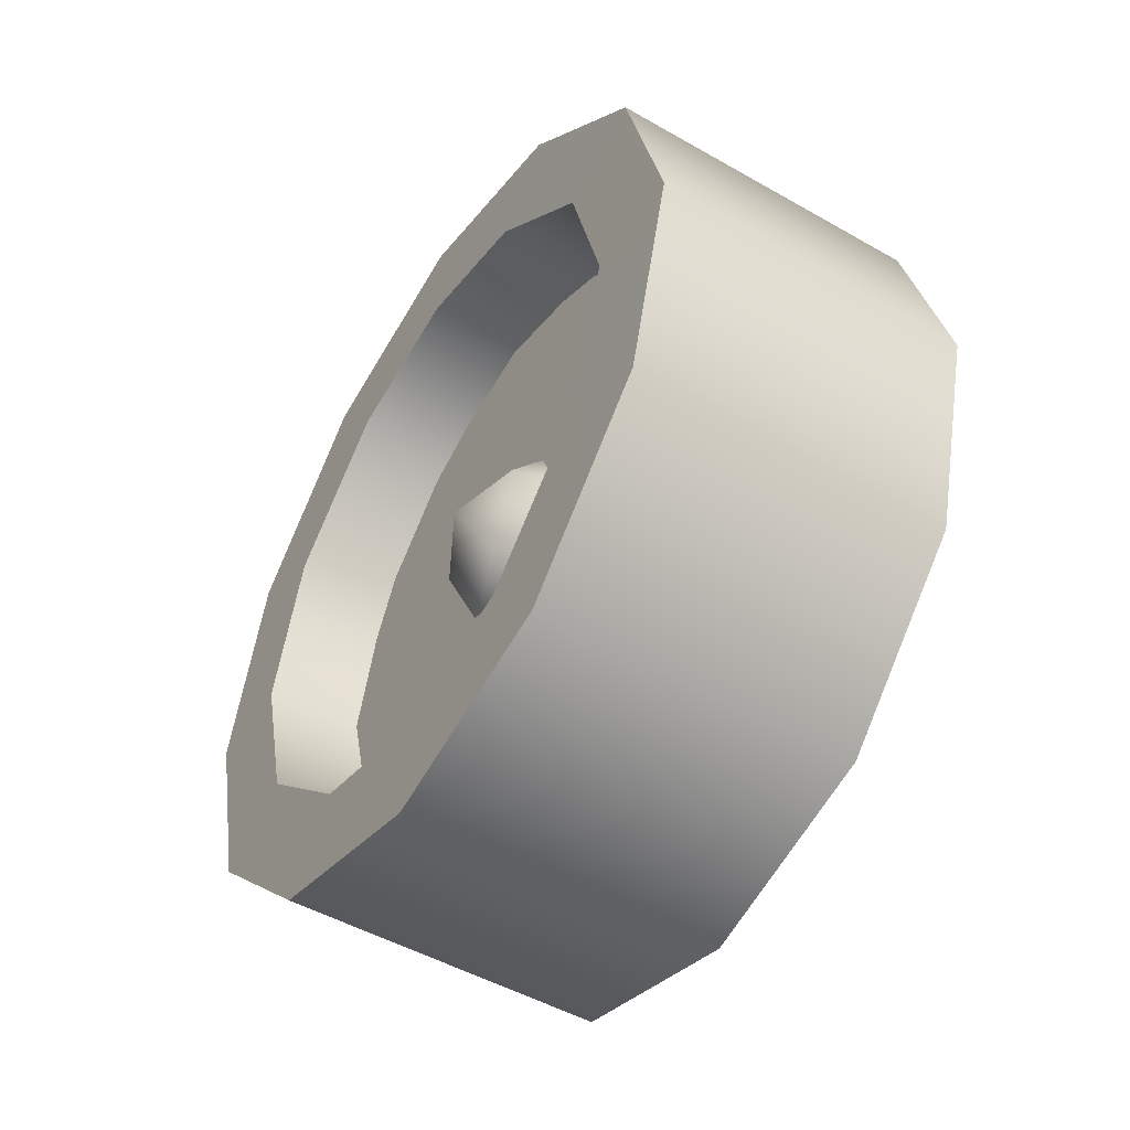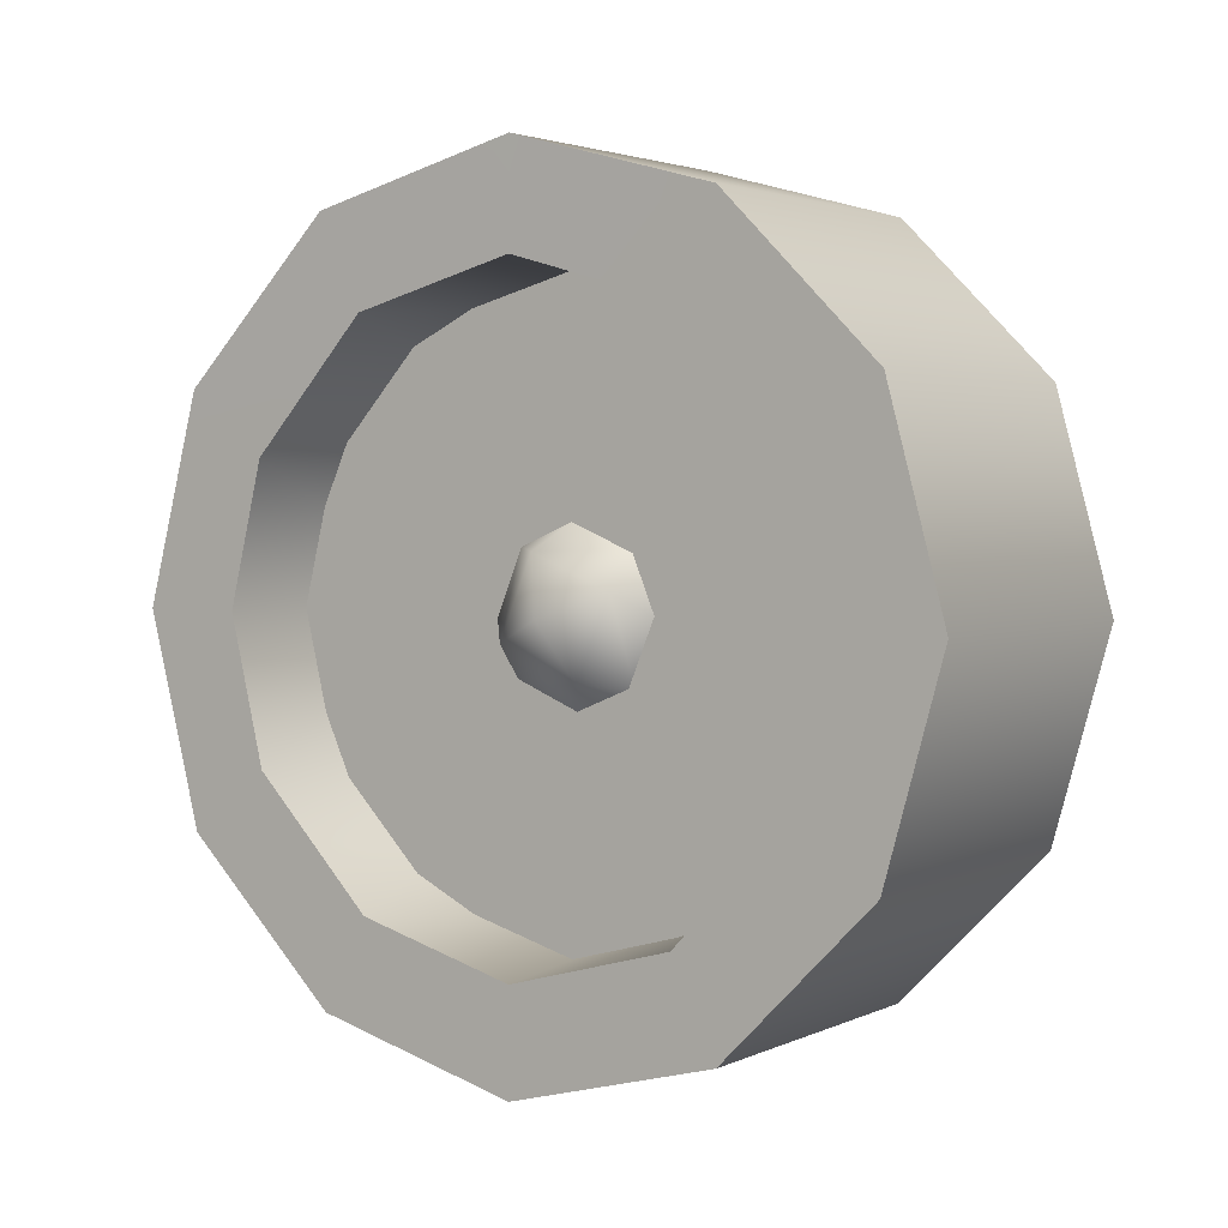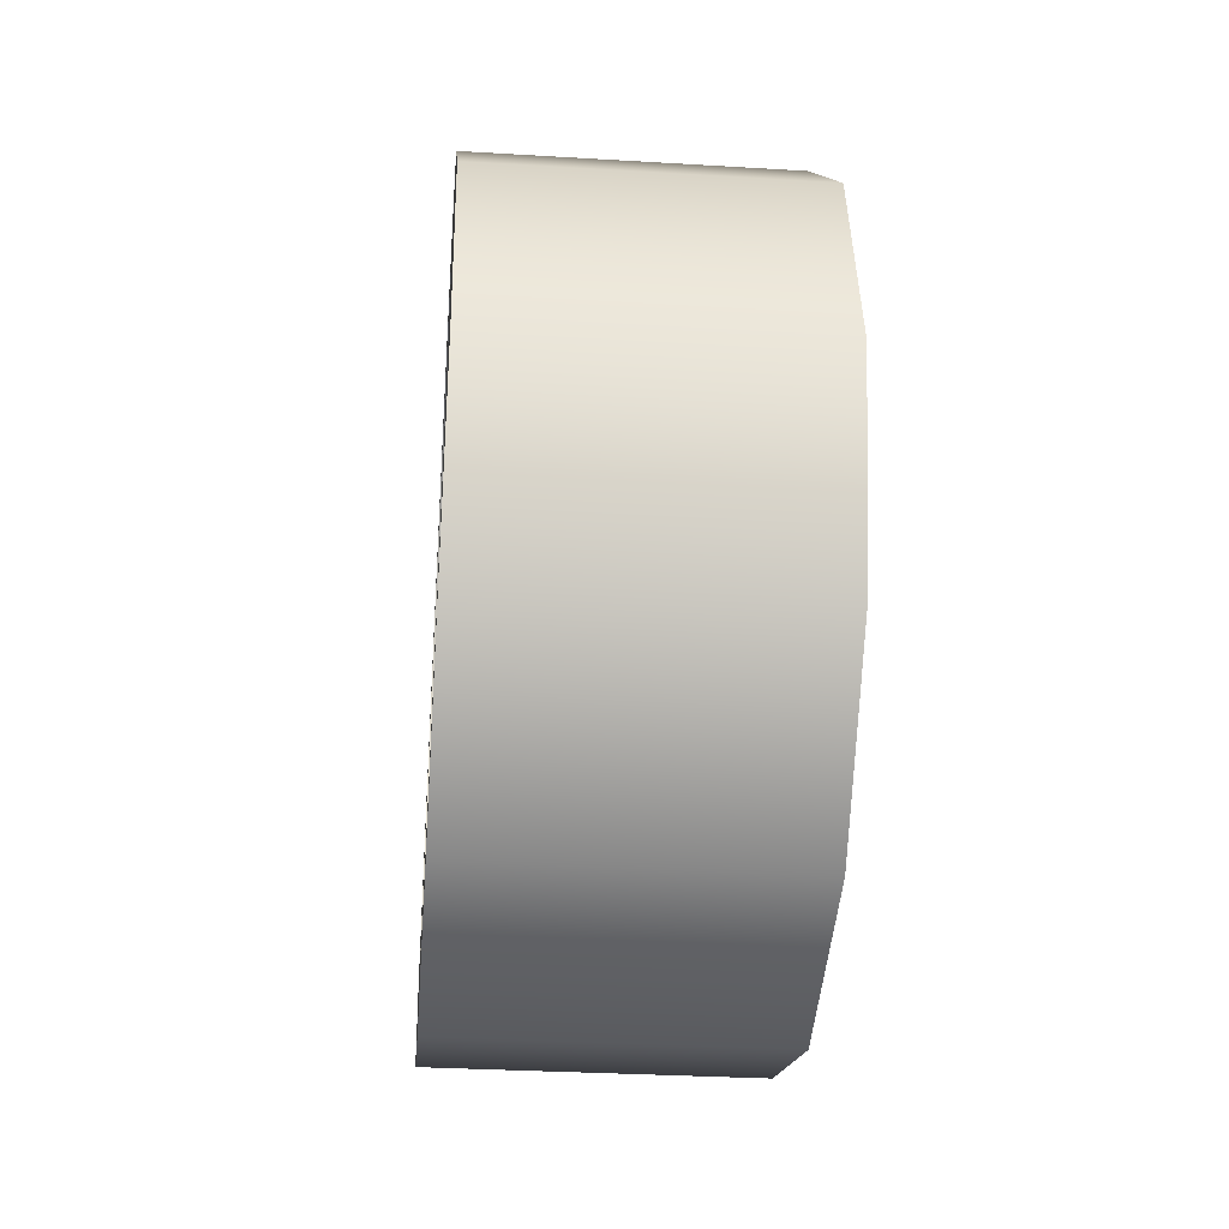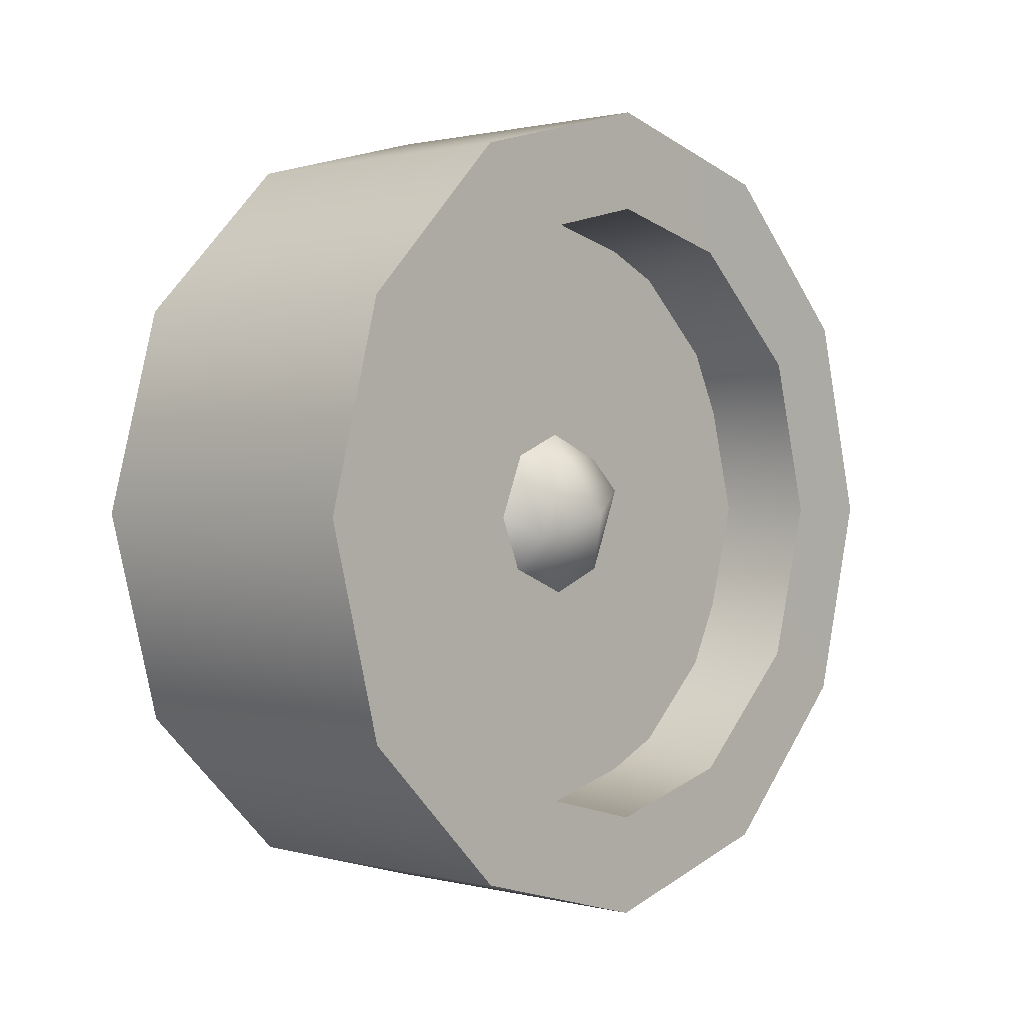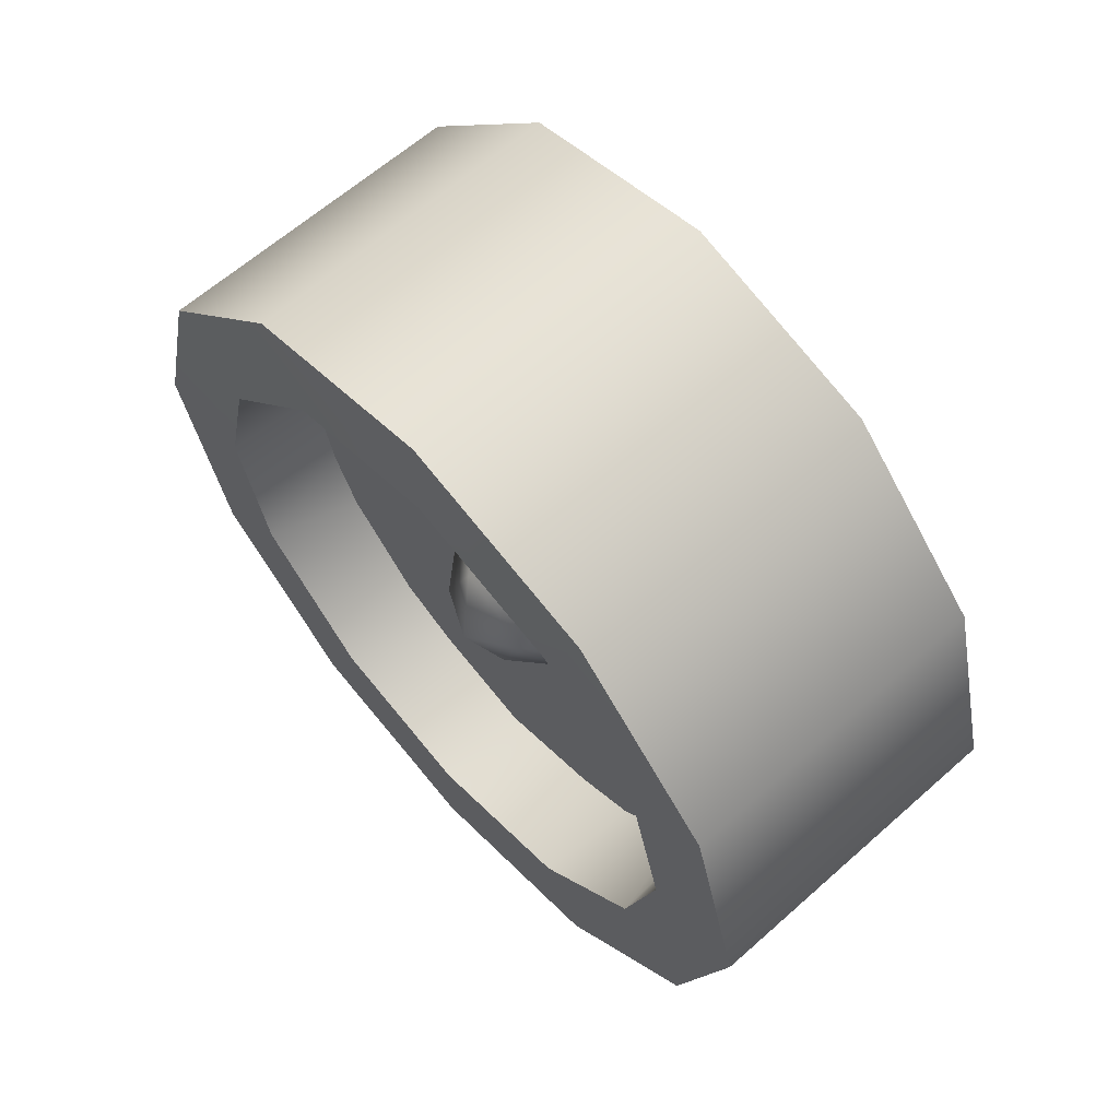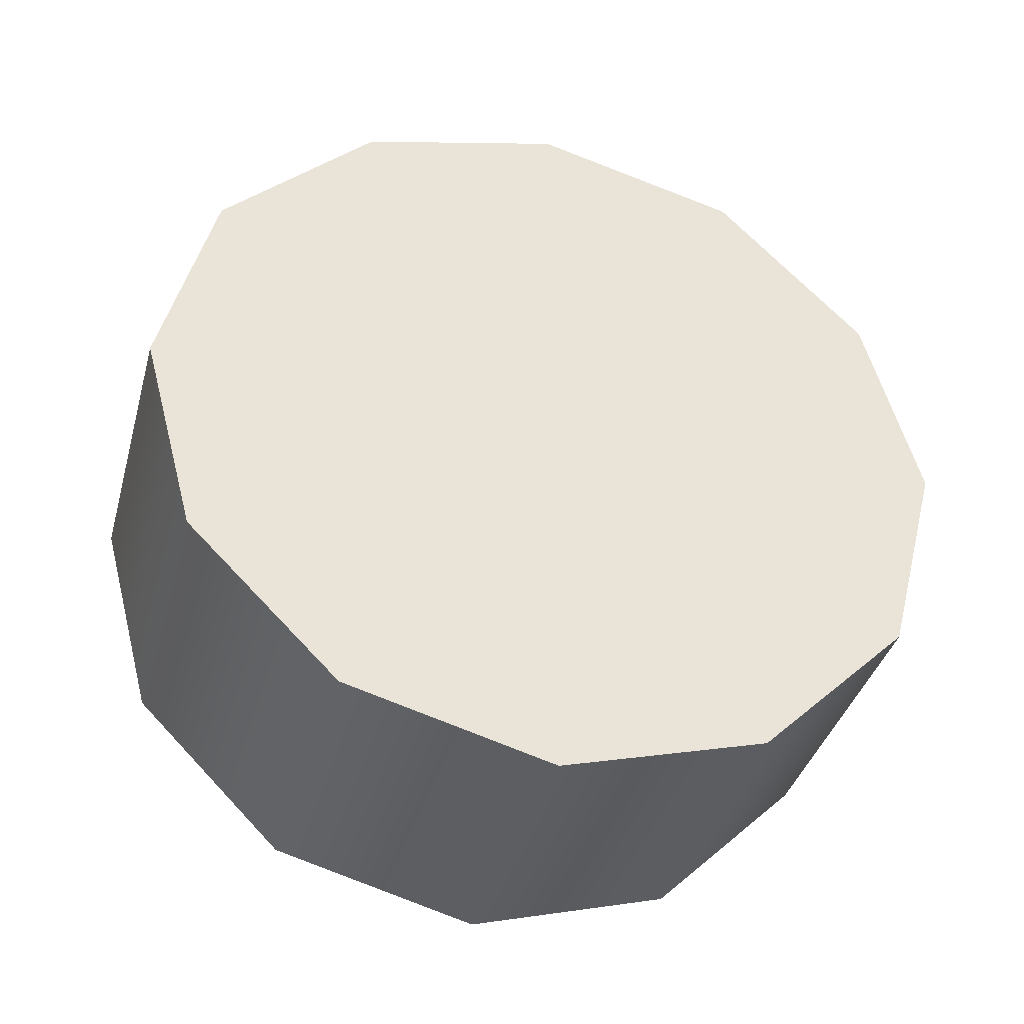
<metadata>
{"format":"obj","ext":"obj","renderer":"f3d","projection":"perspective","resolution":1024,"background":"white","views":[{"elev":-49.3,"azim":-32.3,"up":"+Y"},{"elev":2.8,"azim":-56.4,"up":"+Z"},{"elev":-32.1,"azim":-4.8,"up":"+Y"},{"elev":1.0,"azim":-137.6,"up":"+Y"},{"elev":63.4,"azim":-41.8,"up":"+Z"},{"elev":-38.0,"azim":74.9,"up":"+Y"}]}
</metadata>
<code>
v -1.063 0.395 0.4575
v -1.393 0.395 0.4575
v -1.063 0.3389 0.6665
v -1.393 0.3389 0.6665
v -1.062 0.1831 0.8261
v -1.392 0.1831 0.8261
v -1.062 -0.03002 0.8812
v -1.392 -0.03002 0.8812
v -1.063 -0.2407 0.824
v -1.393 -0.2407 0.824
v -1.063 -0.3969 0.6678
v -1.393 -0.3969 0.6678
v -1.063 -0.3969 0.6678
v -1.393 -0.3969 0.6678
v -1.063 -0.4547 0.4554
v -1.393 -0.4547 0.4554
v -1.063 -0.3956 0.2442
v -1.393 -0.3956 0.2442
v -1.063 -0.2421 0.088
v -1.393 -0.2421 0.088
v -1.063 -0.0279 0.03165
v -1.393 -0.0279 0.03165
v -1.063 0.1806 0.08781
v -1.393 0.1806 0.08781
v -1.063 0.3391 0.2436
v -1.393 0.3391 0.2436
v -1.063 0.3391 0.2436
v -1.393 0.3391 0.2436
v -1.063 0.395 0.4575
v -1.063 0.3389 0.6665
v -1.063 0.3391 0.2436
v -1.062 0.1831 0.8261
v -1.062 -0.03002 0.8812
v -1.063 -0.2407 0.824
v -1.063 -0.3969 0.6678
v -1.063 -0.4547 0.4554
v -1.063 -0.3956 0.2442
v -1.063 -0.2421 0.088
v -1.063 -0.0279 0.03165
v -1.063 0.1806 0.08781
v -1.393 0.395 0.4575
v -1.393 0.2931 0.4572
v -1.393 0.3389 0.6665
v -1.393 0.2574 0.6012
v -1.392 0.1831 0.8261
v -1.393 0.1381 0.7318
v -1.392 -0.03002 0.8812
v -1.393 -0.02976 0.7767
v -1.393 -0.2407 0.824
v -1.393 -0.1951 0.73
v -1.393 -0.3969 0.6678
v -1.393 -0.3151 0.6029
v -1.393 -0.4547 0.4554
v -1.393 -0.3528 0.4556
v -1.393 -0.3956 0.2442
v -1.393 -0.3141 0.3095
v -1.393 -0.2421 0.088
v -1.393 -0.197 0.1822
v -1.393 -0.0279 0.03165
v -1.393 -0.02816 0.1361
v -1.393 0.1806 0.08781
v -1.393 0.1351 0.1818
v -1.393 0.3391 0.2436
v -1.393 0.2573 0.3085
v -1.393 0.2931 0.4572
v -1.083 0.2711 0.4571
v -1.393 0.2574 0.6012
v -1.083 0.1841 0.6493
v -1.393 0.1381 0.7318
v -1.083 -0.02971 0.7542
v -1.393 -0.02976 0.7767
v -1.393 -0.1951 0.73
v -1.083 -0.2413 0.6493
v -1.393 -0.3151 0.6029
v -1.083 -0.3308 0.4557
v -1.393 -0.3528 0.4556
v -1.393 -0.3141 0.3095
v -1.083 -0.2419 0.2631
v -1.393 -0.197 0.1822
v -1.083 -0.02822 0.1587
v -1.393 -0.02816 0.1361
v -1.393 -0.02816 0.1361
v -1.083 -0.02822 0.1587
v -1.393 0.1351 0.1818
v -1.083 0.1824 0.2623
v -1.393 0.2573 0.3085
v -1.083 0.2711 0.4571
v -1.393 0.2931 0.4572
v -1.294 0.3251 0.6555
v -1.294 0.3681 0.3668
v -1.294 -0.02998 0.8635
v -1.294 0.1486 0.09009
v -1.294 -0.2047 0.08921
v -1.294 -0.4256 0.3648
v -1.294 -0.3479 0.7094
v -1.289 0.05891 0.4564
v -1.327 0.02882 0.4317
v -1.289 0.03263 0.5199
v -1.327 -0.006111 0.516
v -1.289 -0.03081 0.5461
v -1.289 -0.03081 0.5461
v -1.289 -0.09425 0.5199
v -1.327 -0.09044 0.4811
v -1.289 -0.1205 0.4564
v -1.289 -0.09425 0.393
v -1.327 -0.05551 0.3968
v -1.289 -0.03081 0.3667
v -1.289 -0.03081 0.3667
v -1.289 0.03263 0.393
v -1.357 -0.03081 0.4564
v -1.393 0.2574 0.6012
v -1.083 0.1841 0.6493
v -1.083 -0.02971 0.7542
v -1.393 -0.02976 0.7767
v -1.083 -0.2413 0.6493
v -1.393 -0.3151 0.6029
v -1.083 -0.3308 0.4557
v -1.393 -0.3528 0.4556
v -1.083 -0.2419 0.2631
v -1.393 -0.197 0.1822
v -1.393 0.1351 0.1818
v -1.083 0.1824 0.2623
g group_191_140627886397712
f 1 2 3
f 3 2 4
f 3 4 5
f 5 4 6
f 5 6 7
f 7 6 8
f 7 8 9
f 9 8 10
f 9 10 11
f 11 10 12
f 13 14 15
f 15 14 16
f 15 16 17
f 17 16 18
f 17 18 19
f 19 18 20
f 19 20 21
f 21 20 22
f 21 22 23
f 23 22 24
f 23 24 25
f 25 24 26
f 27 28 1
f 1 28 2
f 29 30 31
f 30 32 31
f 32 33 31
f 33 34 31
f 34 35 31
f 35 36 31
f 36 37 31
f 37 38 31
f 38 39 31
f 39 40 31
f 41 42 43
f 43 42 44
f 43 44 45
f 45 44 46
f 45 46 47
f 47 46 48
f 47 48 49
f 49 48 50
f 49 50 51
f 51 50 52
f 51 52 53
f 53 52 54
f 53 54 55
f 55 54 56
f 55 56 57
f 57 56 58
f 57 58 59
f 59 58 60
f 59 60 61
f 61 60 62
f 61 62 63
f 63 62 64
f 63 64 41
f 41 64 42
f 65 66 67
f 67 66 68
f 111 112 69
f 69 70 71
f 114 113 72
f 72 113 73
f 72 73 74
f 116 75 76
f 118 117 77
f 77 117 78
f 77 78 79
f 120 80 81
f 82 83 84
f 84 83 85
f 121 122 86
f 86 87 88
f 89 90 91
f 90 92 91
f 92 93 91
f 93 94 91
f 94 95 91
f 120 119 80
f 69 112 70
f 116 115 75
f 86 122 87
f 96 97 98
f 98 97 99
f 98 99 100
f 101 99 102
f 102 99 103
f 102 103 104
f 104 103 105
f 105 103 106
f 105 106 107
f 108 106 109
f 109 106 97
f 109 97 96
f 97 110 99
f 99 110 103
f 103 110 106
f 106 110 97

</code>
